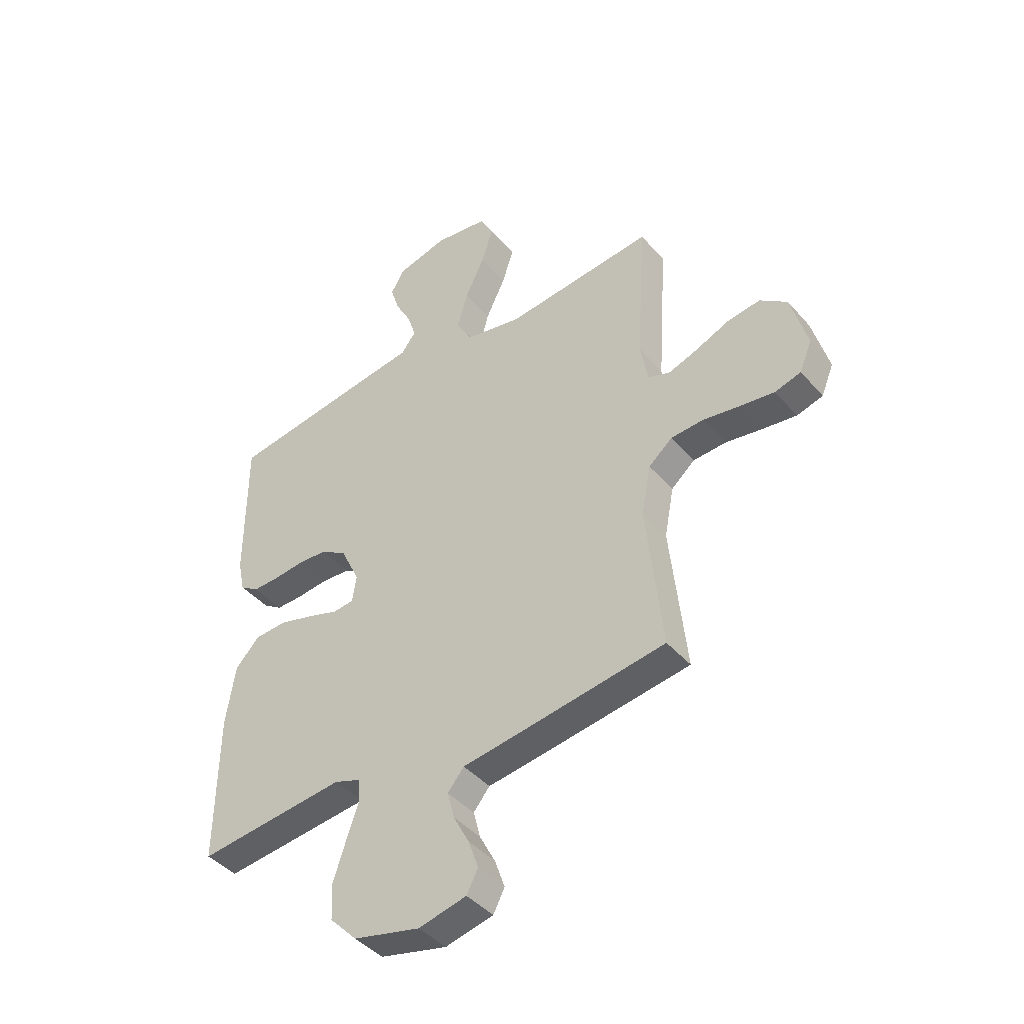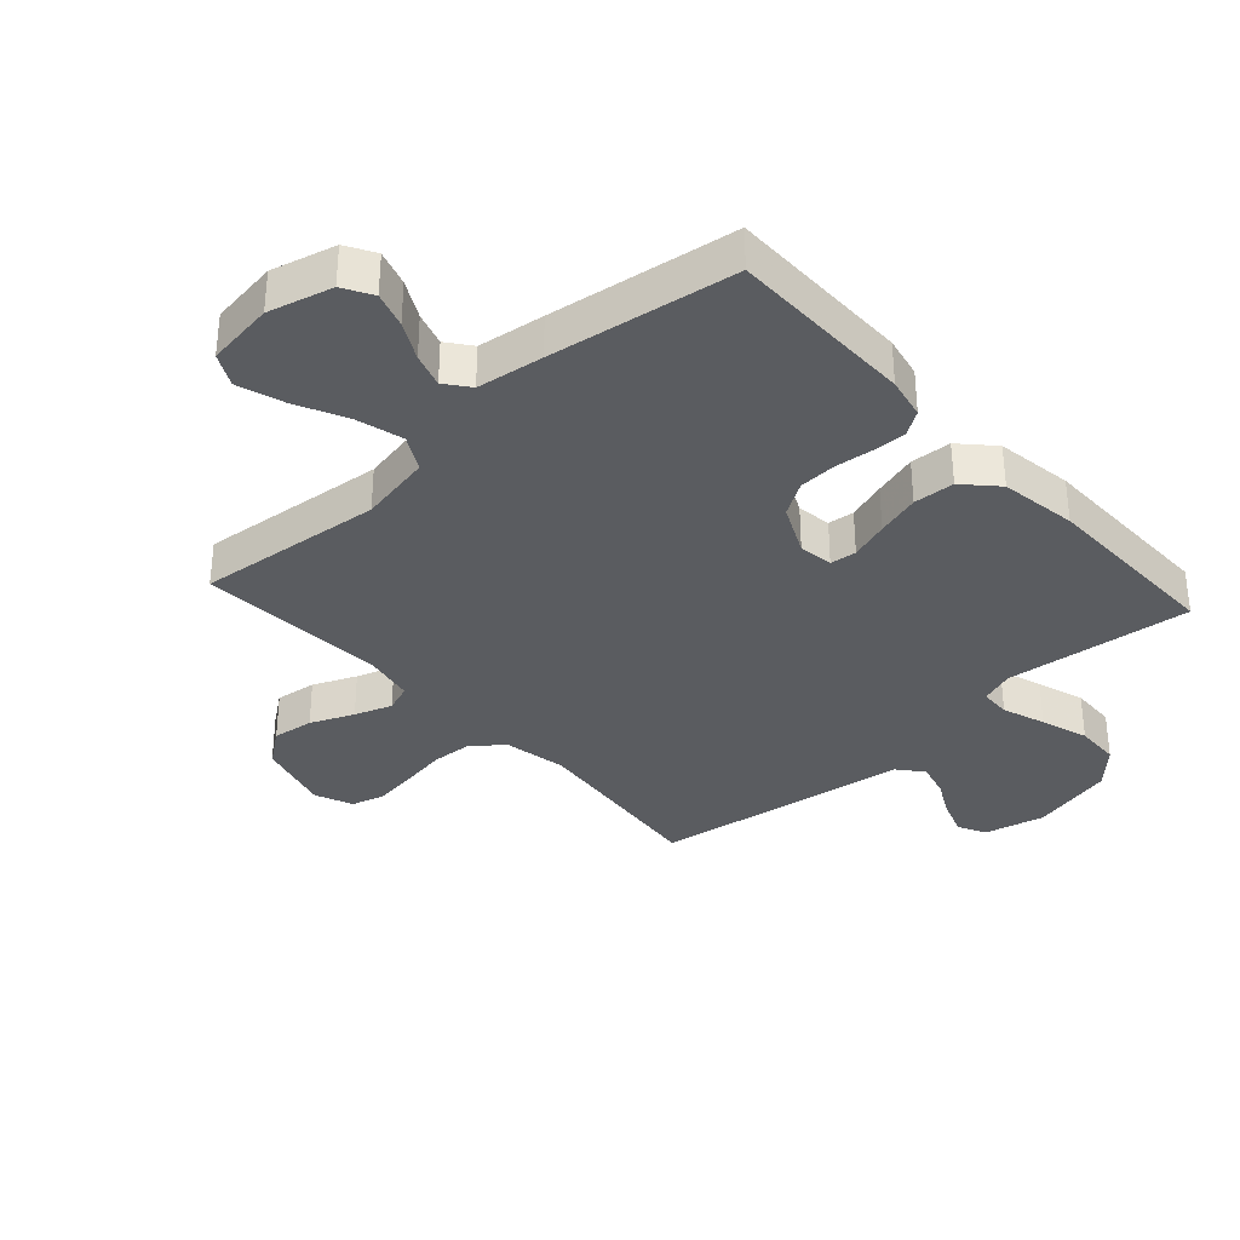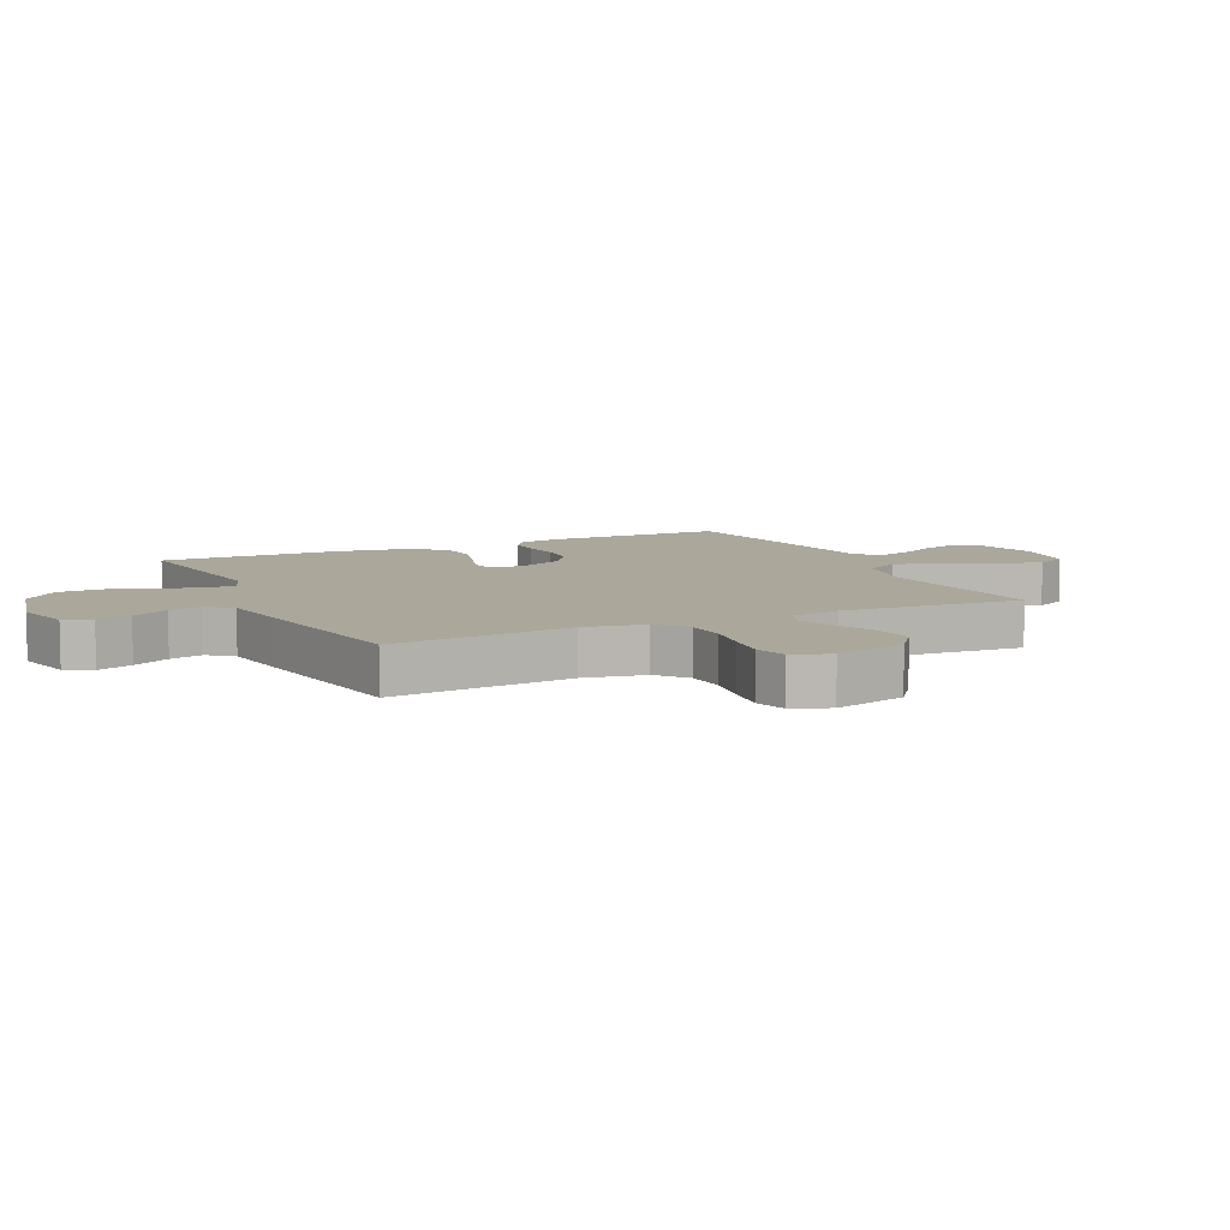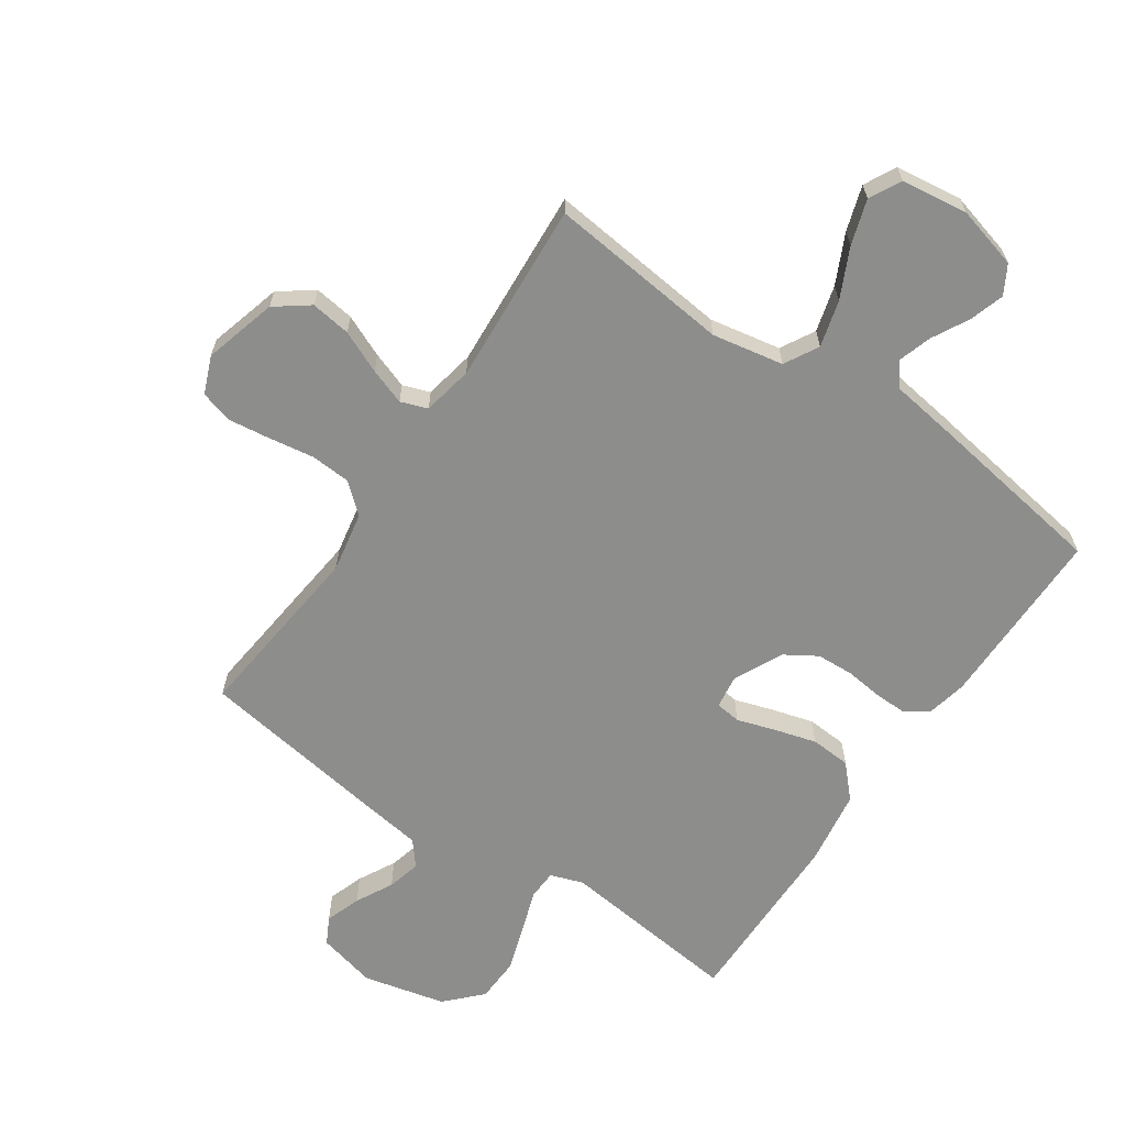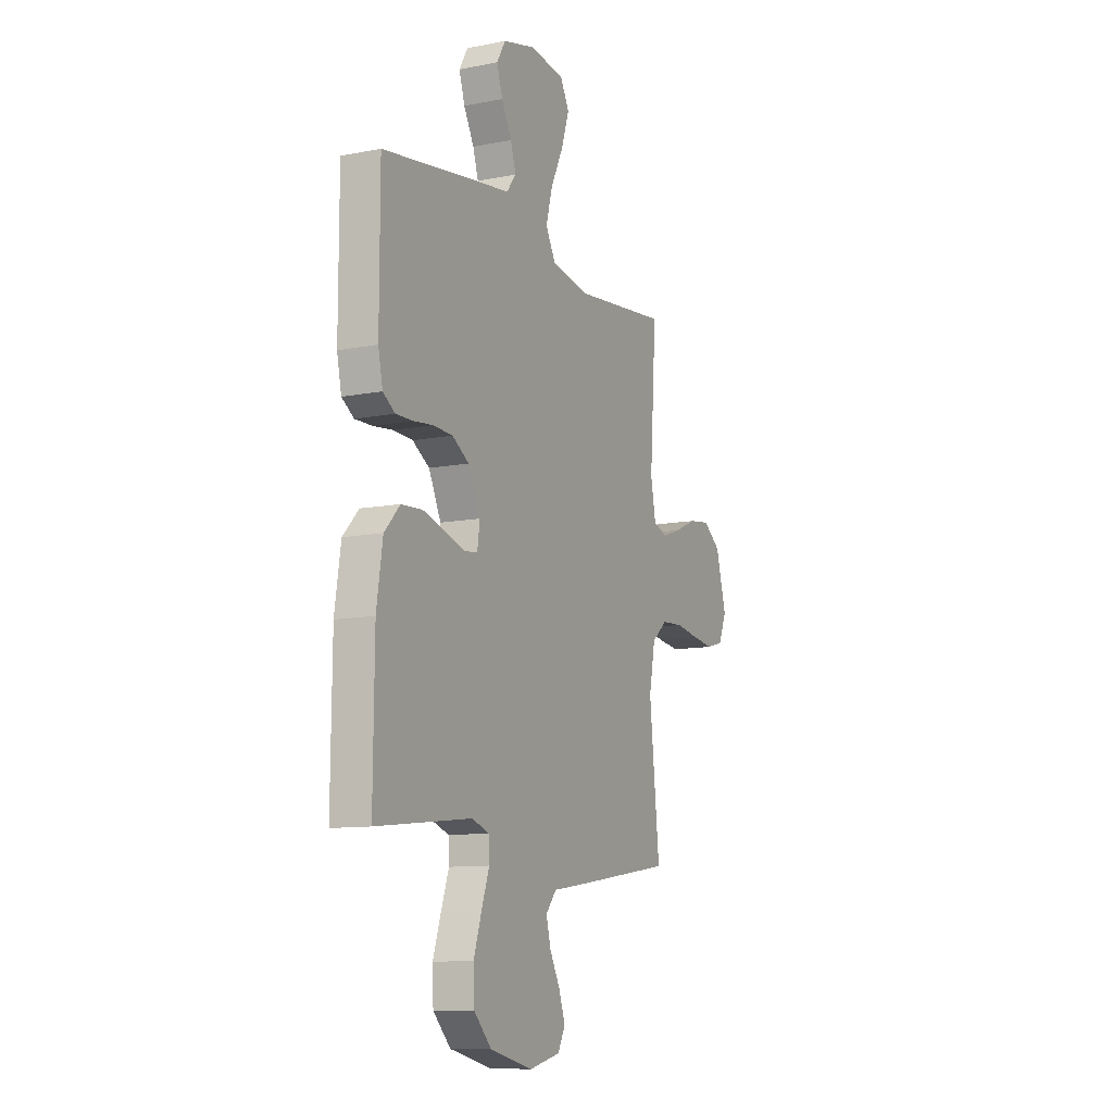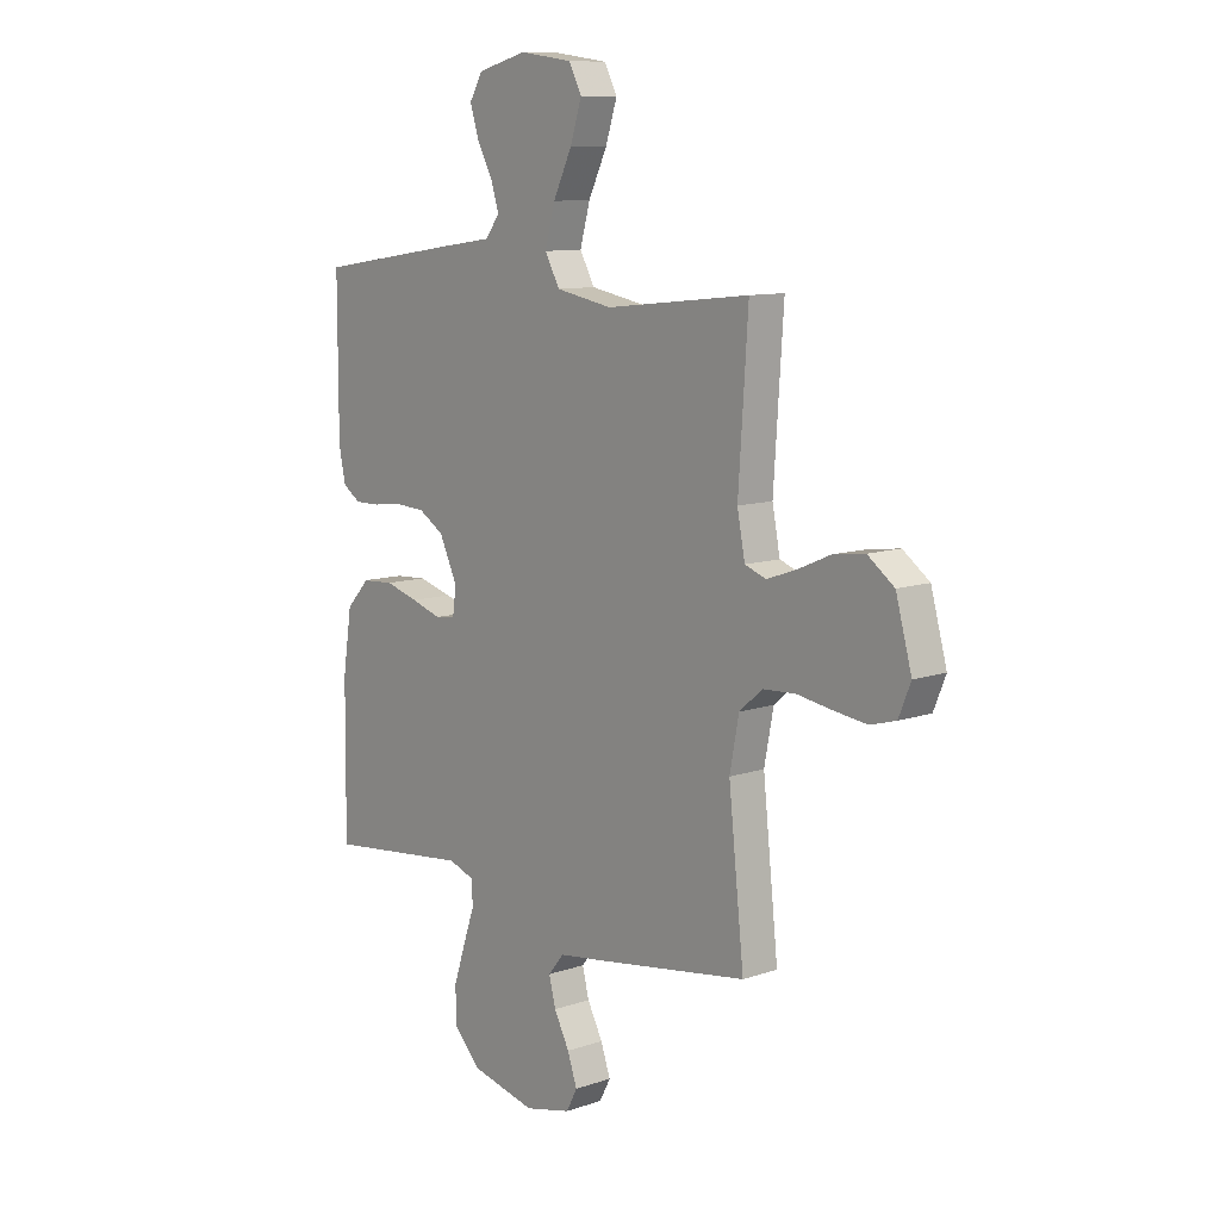
<metadata>
{"format":"obj","ext":"obj","renderer":"f3d","projection":"perspective","resolution":1024,"background":"white","views":[{"elev":-42.7,"azim":-142.7,"up":"+Z"},{"elev":-34.4,"azim":42.2,"up":"+Y"},{"elev":8.1,"azim":-115.4,"up":"+Y"},{"elev":-64.5,"azim":-34.4,"up":"+Y"},{"elev":-10.7,"azim":116.1,"up":"+Z"},{"elev":10.2,"azim":-130.9,"up":"+Z"}]}
</metadata>
<code>
v -0.5 0.07 0.5
v -0.2 0.07 0.468
v -0.083 0.07 0.49
v -0.052 0.07 0.546
v -0.073 0.07 0.622
v -0.112 0.07 0.703
v -0.136 0.07 0.777
v -0.109 0.07 0.829
v 0 0.07 0.844
v 0.103 0.07 0.817
v 0.13 0.07 0.77
v 0.112 0.07 0.713
v 0.08 0.07 0.653
v 0.063 0.07 0.599
v 0.093 0.07 0.56
v 0.2 0.07 0.545
v 0.5 0.07 0.5
v 0.5 0.07 0.2
v 0.486 0.07 0.133
v 0.448 0.07 0.108
v 0.395 0.07 0.109
v 0.333 0.07 0.116
v 0.272 0.07 0.113
v 0.219 0.07 0.08
v 0.181 0.07 0
v 0.189 0.07 -0.055
v 0.231 0.07 -0.06
v 0.293 0.07 -0.04
v 0.363 0.07 -0.02
v 0.429 0.07 -0.024
v 0.478 0.07 -0.076
v 0.497 0.07 -0.2
v 0.5 0.07 -0.5
v 0.2 0.07 -0.467
v 0.146 0.07 -0.486
v 0.144 0.07 -0.535
v 0.168 0.07 -0.604
v 0.193 0.07 -0.68
v 0.19 0.07 -0.753
v 0.135 0.07 -0.81
v 0 0.07 -0.842
v -0.097 0.07 -0.819
v -0.12 0.07 -0.775
v -0.1 0.07 -0.717
v -0.068 0.07 -0.656
v -0.054 0.07 -0.601
v -0.087 0.07 -0.561
v -0.2 0.07 -0.545
v -0.5 0.07 -0.5
v -0.468 0.07 -0.2
v -0.487 0.07 -0.1
v -0.535 0.07 -0.059
v -0.602 0.07 -0.055
v -0.676 0.07 -0.067
v -0.745 0.07 -0.076
v -0.798 0.07 -0.061
v -0.823 0.07 0
v -0.79 0.07 0.12
v -0.735 0.07 0.161
v -0.669 0.07 0.152
v -0.6 0.07 0.122
v -0.54 0.07 0.101
v -0.496 0.07 0.117
v -0.48 0.07 0.2
v -0.5 0 0.5
v -0.2 0 0.468
v -0.083 0 0.49
v -0.052 0 0.546
v -0.073 0 0.622
v -0.112 0 0.703
v -0.136 0 0.777
v -0.109 0 0.829
v 0 0 0.844
v 0.103 0 0.817
v 0.13 0 0.77
v 0.112 0 0.713
v 0.08 0 0.653
v 0.063 0 0.599
v 0.093 0 0.56
v 0.2 0 0.545
v 0.5 0 0.5
v 0.5 0 0.2
v 0.486 0 0.133
v 0.448 0 0.108
v 0.395 0 0.109
v 0.333 0 0.116
v 0.272 0 0.113
v 0.219 0 0.08
v 0.181 0 0
v 0.189 0 -0.055
v 0.231 0 -0.06
v 0.293 0 -0.04
v 0.363 0 -0.02
v 0.429 0 -0.024
v 0.478 0 -0.076
v 0.497 0 -0.2
v 0.5 0 -0.5
v 0.2 0 -0.467
v 0.146 0 -0.486
v 0.144 0 -0.535
v 0.168 0 -0.604
v 0.193 0 -0.68
v 0.19 0 -0.753
v 0.135 0 -0.81
v 0 0 -0.842
v -0.097 0 -0.819
v -0.12 0 -0.775
v -0.1 0 -0.717
v -0.068 0 -0.656
v -0.054 0 -0.601
v -0.087 0 -0.561
v -0.2 0 -0.545
v -0.5 0 -0.5
v -0.468 0 -0.2
v -0.487 0 -0.1
v -0.535 0 -0.059
v -0.602 0 -0.055
v -0.676 0 -0.067
v -0.745 0 -0.076
v -0.798 0 -0.061
v -0.823 0 0
v -0.79 0 0.12
v -0.735 0 0.161
v -0.669 0 0.152
v -0.6 0 0.122
v -0.54 0 0.101
v -0.496 0 0.117
v -0.48 0 0.2
f 59 60 61
f 58 59 61
f 57 58 61
f 56 57 61
f 55 56 61
f 54 55 61
f 53 54 61
f 52 53 61 62
f 51 52 62 63
f 47 48 49 50
f 51 63 64
f 50 51 64
f 47 50 64
f 43 44 45
f 42 43 45
f 41 42 45
f 40 41 45
f 39 40 45
f 38 39 45
f 37 38 45
f 36 37 45
f 35 36 45 46
f 32 33 34
f 31 32 34
f 30 31 34
f 29 30 34
f 28 29 34
f 27 28 34
f 26 27 34 35
f 64 1 2
f 47 64 2
f 46 47 2
f 35 46 2
f 26 35 2
f 25 26 2
f 20 21 22
f 19 20 22
f 18 19 22
f 17 18 22
f 16 17 22
f 15 16 22
f 14 15 22 23
f 11 12 13
f 10 11 13
f 9 10 13
f 8 9 13
f 7 8 13
f 6 7 13
f 5 6 13
f 4 5 13 14
f 14 23 24
f 4 14 24
f 3 4 24
f 2 3 24 25
f 125 124 123
f 125 123 122
f 125 122 121
f 125 121 120
f 125 120 119
f 125 119 118
f 125 118 117
f 126 125 117 116
f 127 126 116 115
f 114 113 112 111
f 128 127 115
f 128 115 114
f 128 114 111
f 109 108 107
f 109 107 106
f 109 106 105
f 109 105 104
f 109 104 103
f 109 103 102
f 109 102 101
f 109 101 100
f 110 109 100 99
f 98 97 96
f 98 96 95
f 98 95 94
f 98 94 93
f 98 93 92
f 98 92 91
f 99 98 91 90
f 66 65 128
f 66 128 111
f 66 111 110
f 66 110 99
f 66 99 90
f 66 90 89
f 86 85 84
f 86 84 83
f 86 83 82
f 86 82 81
f 86 81 80
f 86 80 79
f 87 86 79 78
f 77 76 75
f 77 75 74
f 77 74 73
f 77 73 72
f 77 72 71
f 77 71 70
f 77 70 69
f 78 77 69 68
f 88 87 78
f 88 78 68
f 88 68 67
f 89 88 67 66
f 1 65 66 2
f 2 66 67 3
f 3 67 68 4
f 4 68 69 5
f 5 69 70 6
f 6 70 71 7
f 7 71 72 8
f 8 72 73 9
f 9 73 74 10
f 10 74 75 11
f 11 75 76 12
f 12 76 77 13
f 13 77 78 14
f 14 78 79 15
f 15 79 80 16
f 16 80 81 17
f 17 81 82 18
f 18 82 83 19
f 19 83 84 20
f 20 84 85 21
f 21 85 86 22
f 22 86 87 23
f 23 87 88 24
f 24 88 89 25
f 25 89 90 26
f 26 90 91 27
f 27 91 92 28
f 28 92 93 29
f 29 93 94 30
f 30 94 95 31
f 31 95 96 32
f 32 96 97 33
f 33 97 98 34
f 34 98 99 35
f 35 99 100 36
f 36 100 101 37
f 37 101 102 38
f 38 102 103 39
f 39 103 104 40
f 40 104 105 41
f 41 105 106 42
f 42 106 107 43
f 43 107 108 44
f 44 108 109 45
f 45 109 110 46
f 46 110 111 47
f 47 111 112 48
f 48 112 113 49
f 49 113 114 50
f 50 114 115 51
f 51 115 116 52
f 52 116 117 53
f 53 117 118 54
f 54 118 119 55
f 55 119 120 56
f 56 120 121 57
f 57 121 122 58
f 58 122 123 59
f 59 123 124 60
f 60 124 125 61
f 61 125 126 62
f 62 126 127 63
f 63 127 128 64
f 64 128 65 1

</code>
